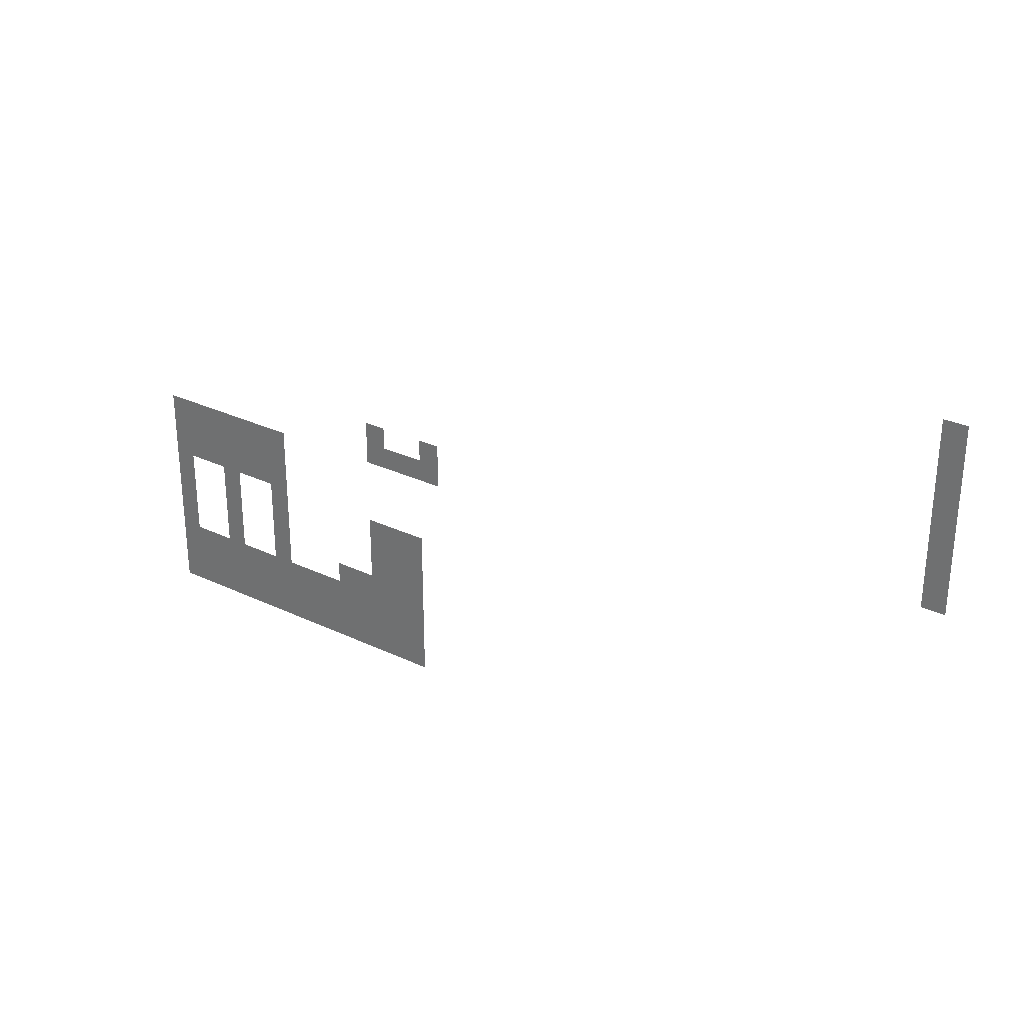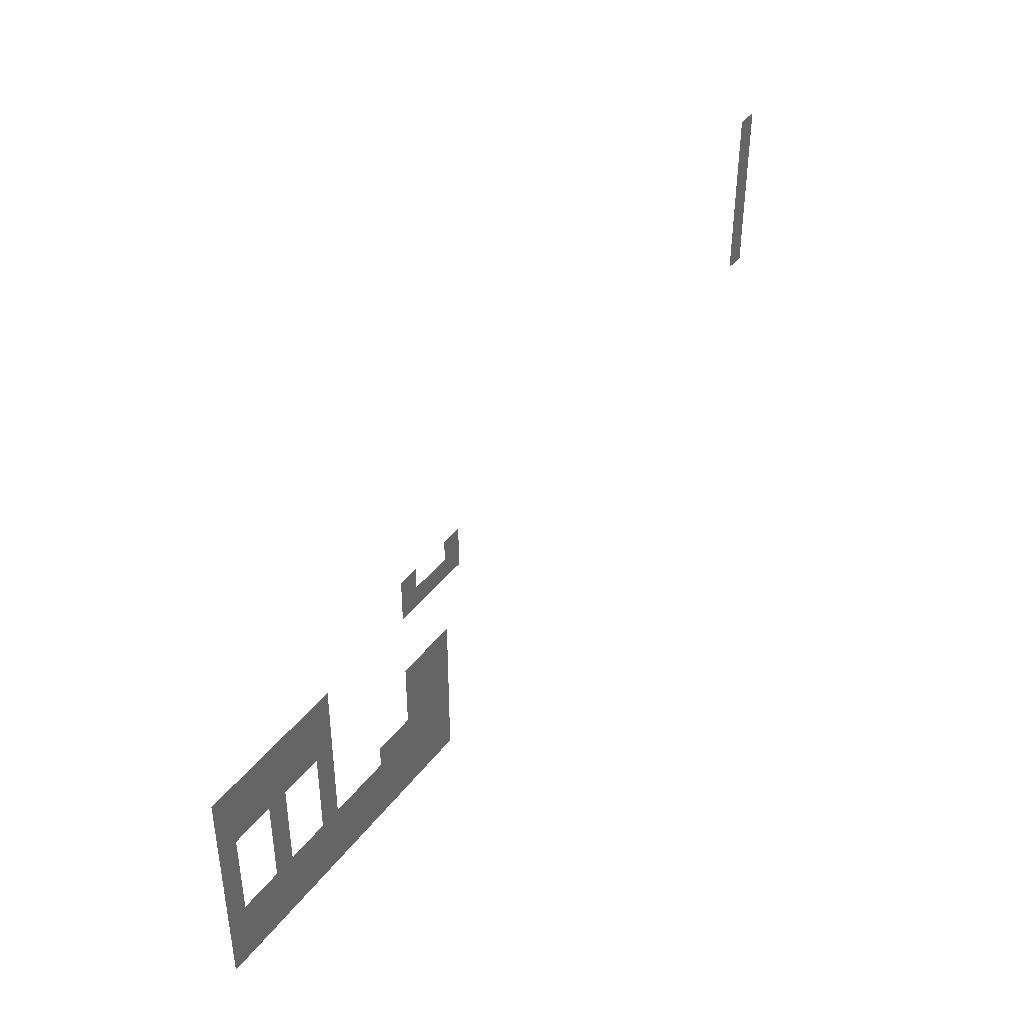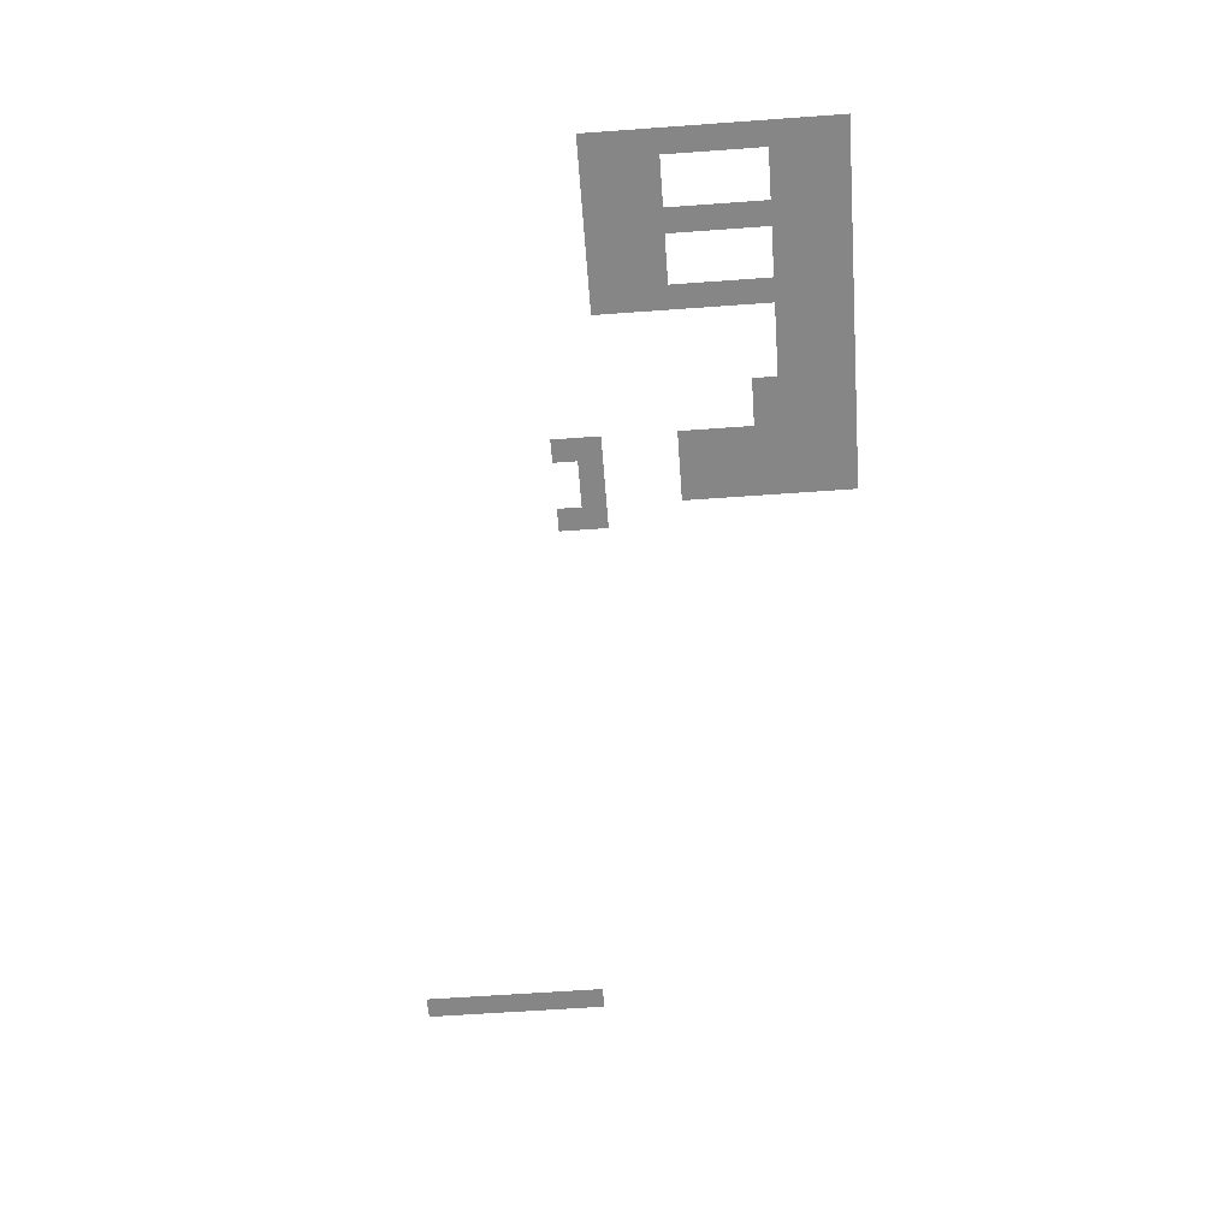
<metadata>
{"format":"obj","ext":"obj","renderer":"f3d","projection":"perspective","resolution":1024,"background":"white","views":[{"elev":29.4,"azim":35.1,"up":"+Y"},{"elev":41.1,"azim":-56.2,"up":"+Y"},{"elev":-62.0,"azim":-85.8,"up":"+Z"}]}
</metadata>
<code>
v -320 -320 0
v -352 -320 0
v -352 -288 0
v -320 -288 0
v -320 -352 0
v -352 -352 0
v -352 -320 0
v -320 -320 0
v -320 -384 0
v -352 -384 0
v -352 -352 0
v -320 -352 0
v -320 -416 0
v -352 -416 0
v -352 -384 0
v -320 -384 0
v -320 -448 0
v -352 -448 0
v -352 -416 0
v -320 -416 0
v -320 -480 0
v -352 -480 0
v -352 -448 0
v -320 -448 0
v -320 -512 0
v -352 -512 0
v -352 -480 0
v -320 -480 0
v -320 -544 0
v -352 -544 0
v -352 -512 0
v -320 -512 0
v -1088 -576 0
v -1120 -576 0
v -1120 -544 0
v -1088 -544 0
v -1184 -576 0
v -1216 -576 0
v -1216 -544 0
v -1184 -544 0
v -1088 -608 0
v -1120 -608 0
v -1120 -576 0
v -1088 -576 0
v -1120 -608 0
v -1152 -608 0
v -1152 -576 0
v -1120 -576 0
v -1152 -608 0
v -1184 -608 0
v -1184 -576 0
v -1152 -576 0
v -1184 -608 0
v -1216 -608 0
v -1216 -576 0
v -1184 -576 0
v -1376 -640 0
v -1408 -640 0
v -1408 -608 0
v -1376 -608 0
v -1408 -640 0
v -1440 -640 0
v -1440 -608 0
v -1408 -608 0
v -1440 -640 0
v -1472 -640 0
v -1472 -608 0
v -1440 -608 0
v -1472 -640 0
v -1504 -640 0
v -1504 -608 0
v -1472 -608 0
v -1504 -640 0
v -1536 -640 0
v -1536 -608 0
v -1504 -608 0
v -1536 -640 0
v -1568 -640 0
v -1568 -608 0
v -1536 -608 0
v -1568 -640 0
v -1600 -640 0
v -1600 -608 0
v -1568 -608 0
v -1376 -672 0
v -1408 -672 0
v -1408 -640 0
v -1376 -640 0
v -1408 -672 0
v -1440 -672 0
v -1440 -640 0
v -1408 -640 0
v -1440 -672 0
v -1472 -672 0
v -1472 -640 0
v -1440 -640 0
v -1472 -672 0
v -1504 -672 0
v -1504 -640 0
v -1472 -640 0
v -1504 -672 0
v -1536 -672 0
v -1536 -640 0
v -1504 -640 0
v -1536 -672 0
v -1568 -672 0
v -1568 -640 0
v -1536 -640 0
v -1568 -672 0
v -1600 -672 0
v -1600 -640 0
v -1568 -640 0
v -1376 -704 0
v -1408 -704 0
v -1408 -672 0
v -1376 -672 0
v -1408 -704 0
v -1440 -704 0
v -1440 -672 0
v -1408 -672 0
v -1440 -704 0
v -1472 -704 0
v -1472 -672 0
v -1440 -672 0
v -1472 -704 0
v -1504 -704 0
v -1504 -672 0
v -1472 -672 0
v -1504 -704 0
v -1536 -704 0
v -1536 -672 0
v -1504 -672 0
v -1536 -704 0
v -1568 -704 0
v -1568 -672 0
v -1536 -672 0
v -1568 -704 0
v -1600 -704 0
v -1600 -672 0
v -1568 -672 0
v -1120 -736 0
v -1152 -736 0
v -1152 -704 0
v -1120 -704 0
v -1152 -736 0
v -1184 -736 0
v -1184 -704 0
v -1152 -704 0
v -1184 -736 0
v -1216 -736 0
v -1216 -704 0
v -1184 -704 0
v -1376 -736 0
v -1408 -736 0
v -1408 -704 0
v -1376 -704 0
v -1472 -736 0
v -1504 -736 0
v -1504 -704 0
v -1472 -704 0
v -1568 -736 0
v -1600 -736 0
v -1600 -704 0
v -1568 -704 0
v -1120 -768 0
v -1152 -768 0
v -1152 -736 0
v -1120 -736 0
v -1152 -768 0
v -1184 -768 0
v -1184 -736 0
v -1152 -736 0
v -1184 -768 0
v -1216 -768 0
v -1216 -736 0
v -1184 -736 0
v -1376 -768 0
v -1408 -768 0
v -1408 -736 0
v -1376 -736 0
v -1472 -768 0
v -1504 -768 0
v -1504 -736 0
v -1472 -736 0
v -1568 -768 0
v -1600 -768 0
v -1600 -736 0
v -1568 -736 0
v -1120 -800 0
v -1152 -800 0
v -1152 -768 0
v -1120 -768 0
v -1152 -800 0
v -1184 -800 0
v -1184 -768 0
v -1152 -768 0
v -1184 -800 0
v -1216 -800 0
v -1216 -768 0
v -1184 -768 0
v -1376 -800 0
v -1408 -800 0
v -1408 -768 0
v -1376 -768 0
v -1472 -800 0
v -1504 -800 0
v -1504 -768 0
v -1472 -768 0
v -1568 -800 0
v -1600 -800 0
v -1600 -768 0
v -1568 -768 0
v -1120 -832 0
v -1152 -832 0
v -1152 -800 0
v -1120 -800 0
v -1152 -832 0
v -1184 -832 0
v -1184 -800 0
v -1152 -800 0
v -1184 -832 0
v -1216 -832 0
v -1216 -800 0
v -1184 -800 0
v -1216 -832 0
v -1248 -832 0
v -1248 -800 0
v -1216 -800 0
v -1248 -832 0
v -1280 -832 0
v -1280 -800 0
v -1248 -800 0
v -1376 -832 0
v -1408 -832 0
v -1408 -800 0
v -1376 -800 0
v -1472 -832 0
v -1504 -832 0
v -1504 -800 0
v -1472 -800 0
v -1568 -832 0
v -1600 -832 0
v -1600 -800 0
v -1568 -800 0
v -1120 -864 0
v -1152 -864 0
v -1152 -832 0
v -1120 -832 0
v -1152 -864 0
v -1184 -864 0
v -1184 -832 0
v -1152 -832 0
v -1184 -864 0
v -1216 -864 0
v -1216 -832 0
v -1184 -832 0
v -1216 -864 0
v -1248 -864 0
v -1248 -832 0
v -1216 -832 0
v -1248 -864 0
v -1280 -864 0
v -1280 -832 0
v -1248 -832 0
v -1280 -864 0
v -1312 -864 0
v -1312 -832 0
v -1280 -832 0
v -1312 -864 0
v -1344 -864 0
v -1344 -832 0
v -1312 -832 0
v -1344 -864 0
v -1376 -864 0
v -1376 -832 0
v -1344 -832 0
v -1376 -864 0
v -1408 -864 0
v -1408 -832 0
v -1376 -832 0
v -1408 -864 0
v -1440 -864 0
v -1440 -832 0
v -1408 -832 0
v -1440 -864 0
v -1472 -864 0
v -1472 -832 0
v -1440 -832 0
v -1472 -864 0
v -1504 -864 0
v -1504 -832 0
v -1472 -832 0
v -1504 -864 0
v -1536 -864 0
v -1536 -832 0
v -1504 -832 0
v -1536 -864 0
v -1568 -864 0
v -1568 -832 0
v -1536 -832 0
v -1568 -864 0
v -1600 -864 0
v -1600 -832 0
v -1568 -832 0
v -1120 -896 0
v -1152 -896 0
v -1152 -864 0
v -1120 -864 0
v -1152 -896 0
v -1184 -896 0
v -1184 -864 0
v -1152 -864 0
v -1184 -896 0
v -1216 -896 0
v -1216 -864 0
v -1184 -864 0
v -1216 -896 0
v -1248 -896 0
v -1248 -864 0
v -1216 -864 0
v -1248 -896 0
v -1280 -896 0
v -1280 -864 0
v -1248 -864 0
v -1280 -896 0
v -1312 -896 0
v -1312 -864 0
v -1280 -864 0
v -1312 -896 0
v -1344 -896 0
v -1344 -864 0
v -1312 -864 0
v -1344 -896 0
v -1376 -896 0
v -1376 -864 0
v -1344 -864 0
v -1376 -896 0
v -1408 -896 0
v -1408 -864 0
v -1376 -864 0
v -1408 -896 0
v -1440 -896 0
v -1440 -864 0
v -1408 -864 0
v -1440 -896 0
v -1472 -896 0
v -1472 -864 0
v -1440 -864 0
v -1472 -896 0
v -1504 -896 0
v -1504 -864 0
v -1472 -864 0
v -1504 -896 0
v -1536 -896 0
v -1536 -864 0
v -1504 -864 0
v -1536 -896 0
v -1568 -896 0
v -1568 -864 0
v -1536 -864 0
v -1568 -896 0
v -1600 -896 0
v -1600 -864 0
v -1568 -864 0
v -1120 -928 0
v -1152 -928 0
v -1152 -896 0
v -1120 -896 0
v -1152 -928 0
v -1184 -928 0
v -1184 -896 0
v -1152 -896 0
v -1184 -928 0
v -1216 -928 0
v -1216 -896 0
v -1184 -896 0
v -1216 -928 0
v -1248 -928 0
v -1248 -896 0
v -1216 -896 0
v -1248 -928 0
v -1280 -928 0
v -1280 -896 0
v -1248 -896 0
v -1280 -928 0
v -1312 -928 0
v -1312 -896 0
v -1280 -896 0
v -1312 -928 0
v -1344 -928 0
v -1344 -896 0
v -1312 -896 0
v -1344 -928 0
v -1376 -928 0
v -1376 -896 0
v -1344 -896 0
v -1376 -928 0
v -1408 -928 0
v -1408 -896 0
v -1376 -896 0
v -1408 -928 0
v -1440 -928 0
v -1440 -896 0
v -1408 -896 0
v -1440 -928 0
v -1472 -928 0
v -1472 -896 0
v -1440 -896 0
v -1472 -928 0
v -1504 -928 0
v -1504 -896 0
v -1472 -896 0
v -1504 -928 0
v -1536 -928 0
v -1536 -896 0
v -1504 -896 0
v -1536 -928 0
v -1568 -928 0
v -1568 -896 0
v -1536 -896 0
v -1568 -928 0
v -1600 -928 0
v -1600 -896 0
v -1568 -896 0
g LB_Outskirts_mesh_0004
f 1 2 3 4
f 5 6 7 8
f 9 10 11 12
f 13 14 15 16
f 17 18 19 20
f 21 22 23 24
f 25 26 27 28
f 29 30 31 32
f 33 34 35 36
f 37 38 39 40
f 41 42 43 44
f 45 46 47 48
f 49 50 51 52
f 53 54 55 56
f 57 58 59 60
f 61 62 63 64
f 65 66 67 68
f 69 70 71 72
f 73 74 75 76
f 77 78 79 80
f 81 82 83 84
f 85 86 87 88
f 89 90 91 92
f 93 94 95 96
f 97 98 99 100
f 101 102 103 104
f 105 106 107 108
f 109 110 111 112
f 113 114 115 116
f 117 118 119 120
f 121 122 123 124
f 125 126 127 128
f 129 130 131 132
f 133 134 135 136
f 137 138 139 140
f 141 142 143 144
f 145 146 147 148
f 149 150 151 152
f 153 154 155 156
f 157 158 159 160
f 161 162 163 164
f 165 166 167 168
f 169 170 171 172
f 173 174 175 176
f 177 178 179 180
f 181 182 183 184
f 185 186 187 188
f 189 190 191 192
f 193 194 195 196
f 197 198 199 200
f 201 202 203 204
f 205 206 207 208
f 209 210 211 212
f 213 214 215 216
f 217 218 219 220
f 221 222 223 224
f 225 226 227 228
f 229 230 231 232
f 233 234 235 236
f 237 238 239 240
f 241 242 243 244
f 245 246 247 248
f 249 250 251 252
f 253 254 255 256
f 257 258 259 260
f 261 262 263 264
f 265 266 267 268
f 269 270 271 272
f 273 274 275 276
f 277 278 279 280
f 281 282 283 284
f 285 286 287 288
f 289 290 291 292
f 293 294 295 296
f 297 298 299 300
f 301 302 303 304
f 305 306 307 308
f 309 310 311 312
f 313 314 315 316
f 317 318 319 320
f 321 322 323 324
f 325 326 327 328
f 329 330 331 332
f 333 334 335 336
f 337 338 339 340
f 341 342 343 344
f 345 346 347 348
f 349 350 351 352
f 353 354 355 356
f 357 358 359 360
f 361 362 363 364
f 365 366 367 368
f 369 370 371 372
f 373 374 375 376
f 377 378 379 380
f 381 382 383 384
f 385 386 387 388
f 389 390 391 392
f 393 394 395 396
f 397 398 399 400
f 401 402 403 404
f 405 406 407 408
f 409 410 411 412
f 413 414 415 416
f 417 418 419 420
f 421 422 423 424

</code>
